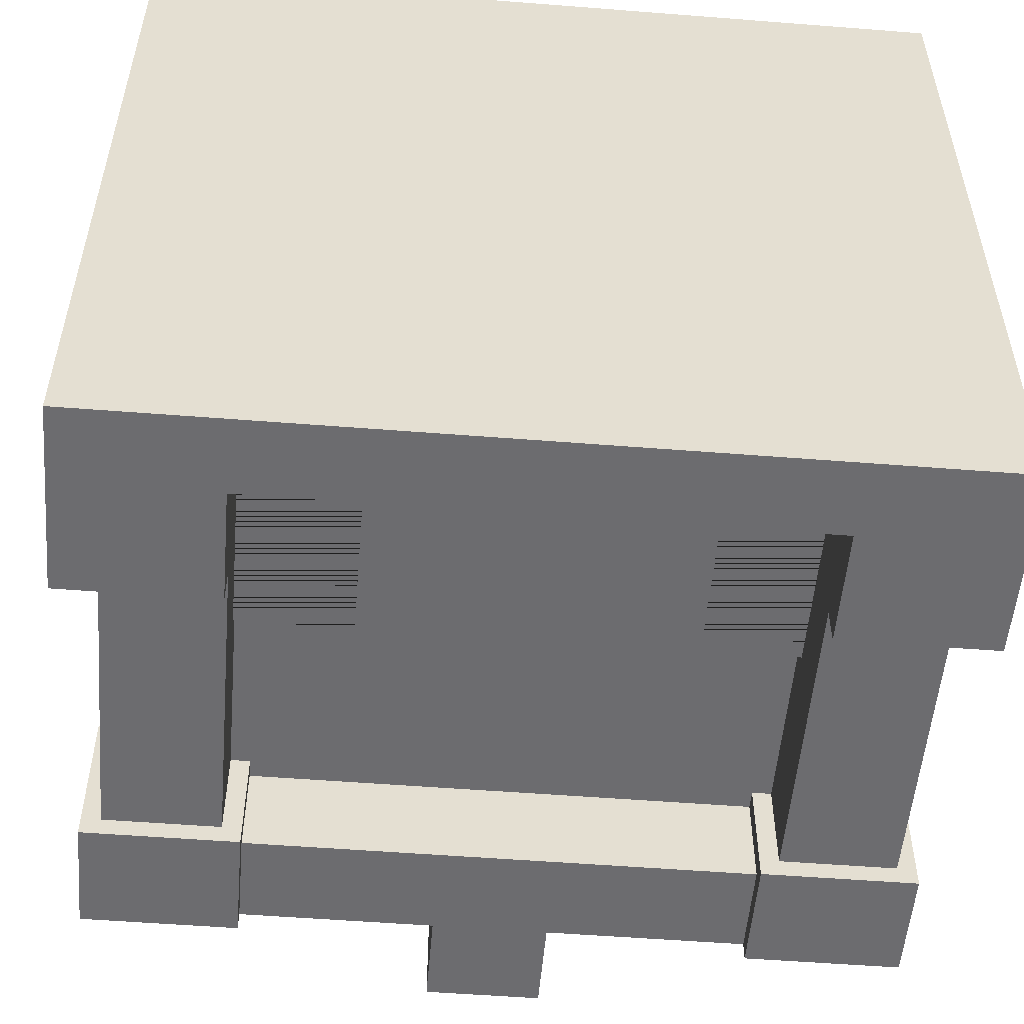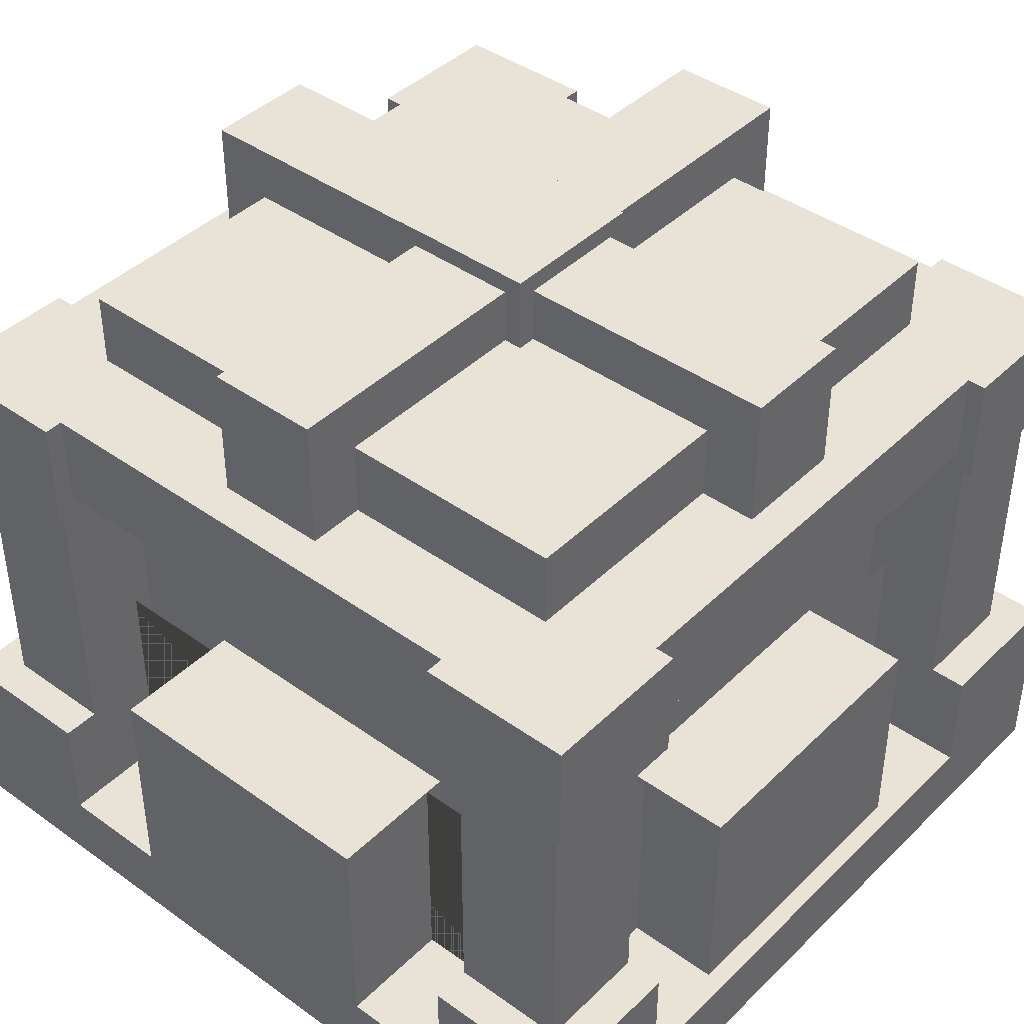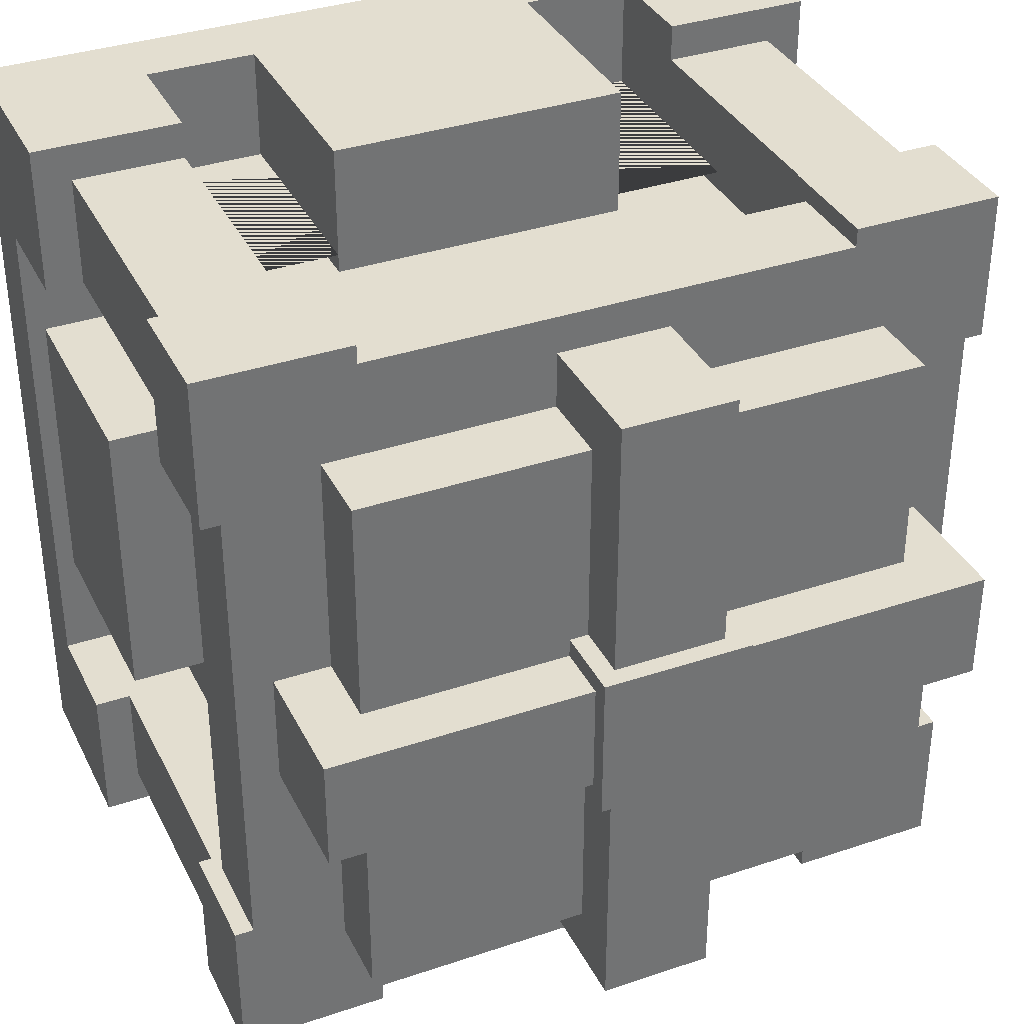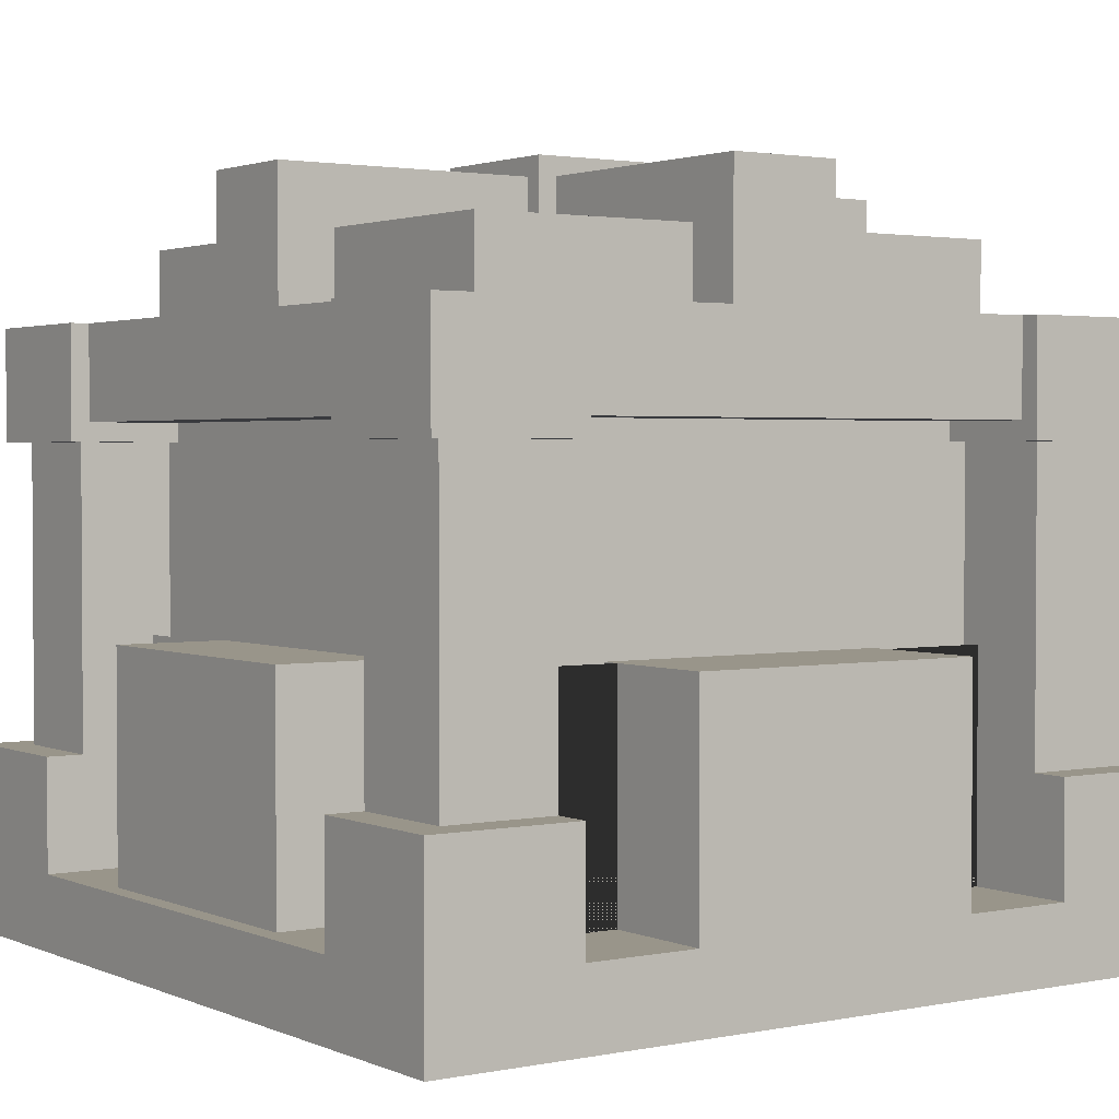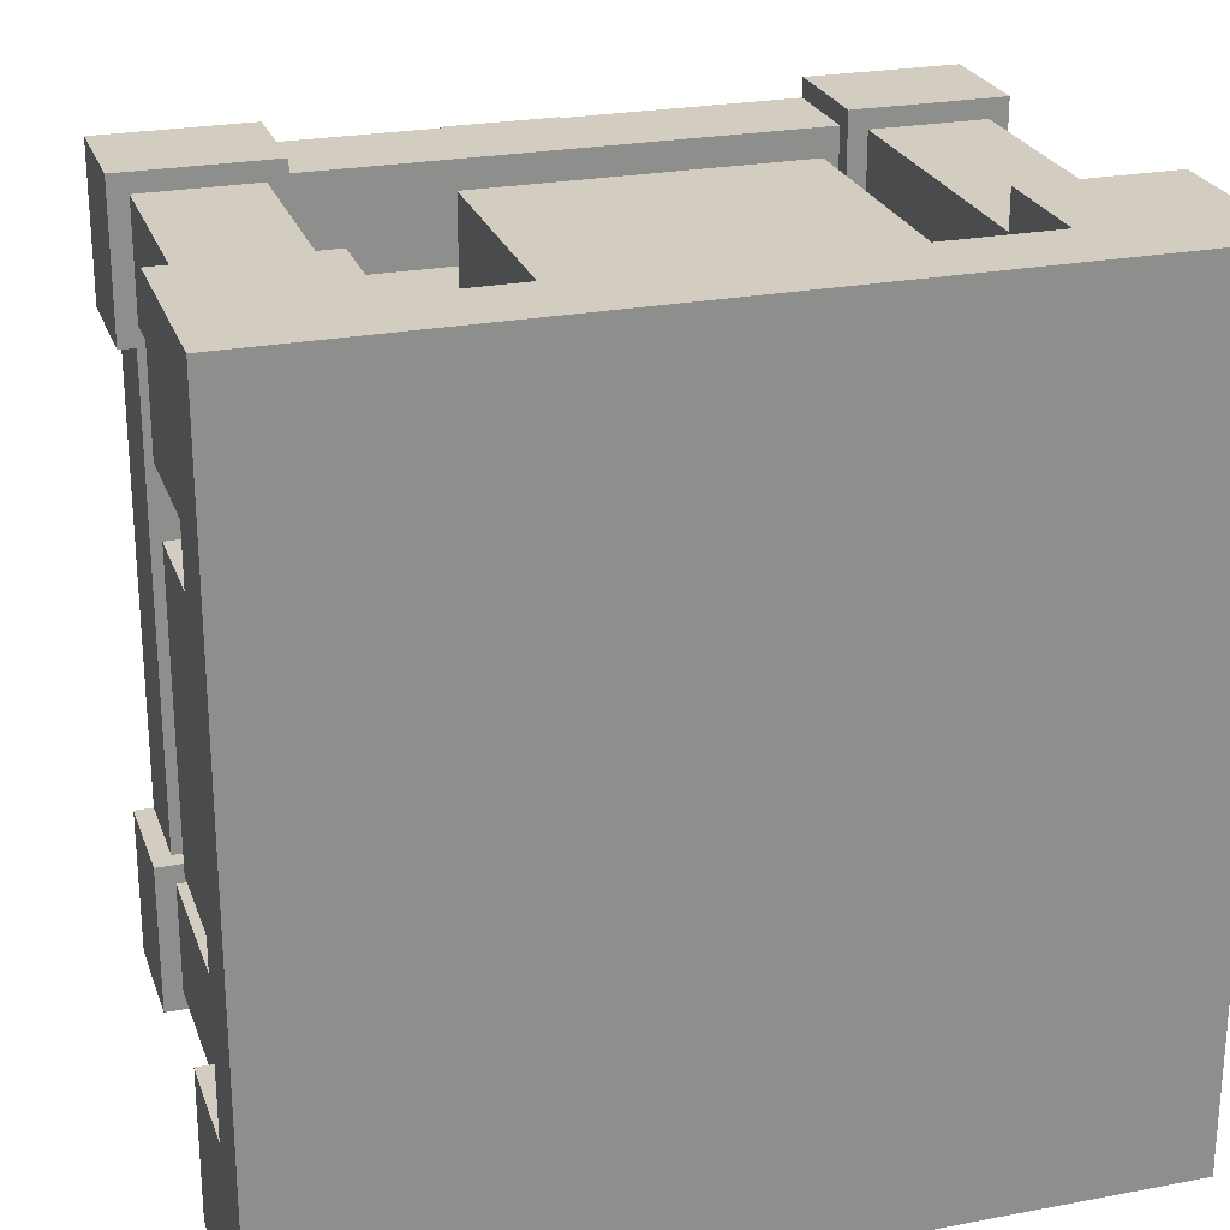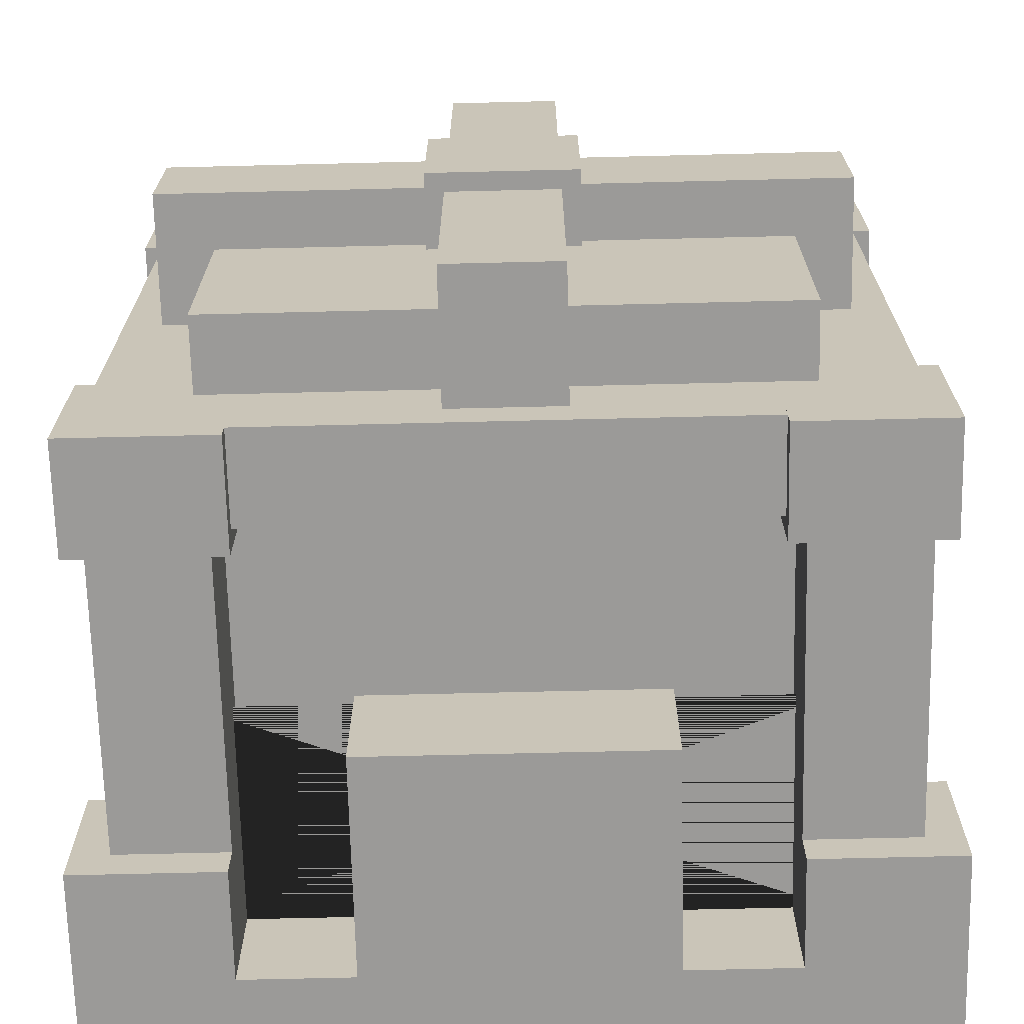
<metadata>
{"format":"obj","ext":"obj","renderer":"f3d","projection":"perspective","resolution":1024,"background":"white","views":[{"elev":-53.8,"azim":-4.8,"up":"+Z"},{"elev":41.7,"azim":40.8,"up":"+Y"},{"elev":35.8,"azim":156.1,"up":"+Z"},{"elev":2.1,"azim":145.1,"up":"+Y"},{"elev":24.8,"azim":-17.1,"up":"+Z"},{"elev":-69.4,"azim":-178.6,"up":"+Z"}]}
</metadata>
<code>
o cube
v 1.375 0.25 1.375
v 1.375 0.25 -1.375
v 1.375 0 1.375
v 1.375 0 -1.375
v -1.375 0.25 -1.375
v -1.375 0.25 1.375
v -1.375 0 -1.375
v -1.375 0 1.375
f 4 7 5 2
f 3 4 2 1
f 8 3 1 6
f 7 8 6 5
f 6 1 2 5
f 7 4 3 8
o cube
v -0.875 0.625 -0.875
v -0.875 0.625 -1.375
v -0.875 0.25 -0.875
v -0.875 0.25 -1.375
v -1.375 0.625 -1.375
v -1.375 0.625 -0.875
v -1.375 0.25 -1.375
v -1.375 0.25 -0.875
f 12 15 13 10
f 11 12 10 9
f 16 11 9 14
f 15 16 14 13
f 14 9 10 13
o cube
v -0.875 0.625 1.375
v -0.875 0.625 0.875
v -0.875 0.25 1.375
v -0.875 0.25 0.875
v -1.375 0.625 0.875
v -1.375 0.625 1.375
v -1.375 0.25 0.875
v -1.375 0.25 1.375
f 20 23 21 18
f 19 20 18 17
f 24 19 17 22
f 23 24 22 21
f 22 17 18 21
o cube
v 1.375 0.625 -0.875
v 1.375 0.625 -1.375
v 1.375 0.25 -0.875
v 1.375 0.25 -1.375
v 0.875 0.625 -1.375
v 0.875 0.625 -0.875
v 0.875 0.25 -1.375
v 0.875 0.25 -0.875
f 28 31 29 26
f 27 28 26 25
f 32 27 25 30
f 31 32 30 29
f 30 25 26 29
o cube
v 1.375 0.625 1.375
v 1.375 0.625 0.875
v 1.375 0.25 1.375
v 1.375 0.25 0.875
v 0.875 0.625 0.875
v 0.875 0.625 1.375
v 0.875 0.25 0.875
v 0.875 0.25 1.375
f 36 39 37 34
f 35 36 34 33
f 40 35 33 38
f 39 40 38 37
f 38 33 34 37
o cube
v -0.875 1.625 1.25
v -0.875 1.625 0.875
v -0.875 0.625 1.25
v -0.875 0.625 0.875
v -1.25 1.625 0.875
v -1.25 1.625 1.25
v -1.25 0.625 0.875
v -1.25 0.625 1.25
f 44 47 45 42
f 43 44 42 41
f 48 43 41 46
f 47 48 46 45
o cube
v 1.25 1.625 1.25
v 1.25 1.625 0.875
v 1.25 0.625 1.25
v 1.25 0.625 0.875
v 0.875 1.625 0.875
v 0.875 1.625 1.25
v 0.875 0.625 0.875
v 0.875 0.625 1.25
f 52 55 53 50
f 51 52 50 49
f 56 51 49 54
f 55 56 54 53
o cube
v -0.875 1.625 -0.875
v -0.875 1.625 -1.25
v -0.875 0.625 -0.875
v -0.875 0.625 -1.25
v -1.25 1.625 -1.25
v -1.25 1.625 -0.875
v -1.25 0.625 -1.25
v -1.25 0.625 -0.875
f 60 63 61 58
f 59 60 58 57
f 64 59 57 62
f 63 64 62 61
o cube
v 1.25 1.625 -0.875
v 1.25 1.625 -1.25
v 1.25 0.625 -0.875
v 1.25 0.625 -1.25
v 0.875 1.625 -1.25
v 0.875 1.625 -0.875
v 0.875 0.625 -1.25
v 0.875 0.625 -0.875
f 68 71 69 66
f 67 68 66 65
f 72 67 65 70
f 71 72 70 69
o cube
v 0.5 1 1.375
v 0.5 1 0.875
v 0.5 0.25 1.375
v 0.5 0.25 0.875
v -0.5 1 0.875
v -0.5 1 1.375
v -0.5 0.25 0.875
v -0.5 0.25 1.375
f 76 79 77 74
f 75 76 74 73
f 80 75 73 78
f 79 80 78 77
f 78 73 74 77
o outer
v 1 1 1
v 1 1 -1
v 1 0.25 1
v 1 0.25 -1
v -1 1 -1
v -1 1 1
v -1 0.25 -1
v -1 0.25 1
f 84 87 85 82
f 83 84 82 81
f 88 83 81 86
f 87 88 86 85
o inner
v -1 1 1
v -1 1 -1
v -1 0.25 1
v -1 0.25 -1
v 1 1 -1
v 1 1 1
v 1 0.25 -1
v 1 0.25 1
f 92 95 93 90
f 91 92 90 89
f 96 91 89 94
f 95 96 94 93
o cube
v 1.312 2 1.312
v 1.312 2 0.8125
v 1.312 1.625 1.312
v 1.312 1.625 0.8125
v 0.8125 2 0.8125
v 0.8125 2 1.312
v 0.8125 1.625 0.8125
v 0.8125 1.625 1.312
f 100 103 101 98
f 99 100 98 97
f 104 99 97 102
f 103 104 102 101
f 102 97 98 101
f 103 100 99 104
o cube
v -0.25 2.438 0.1875
v -0.25 2.438 -0.1875
v -0.25 2 0.1875
v -0.25 2 -0.1875
v -1.125 2.438 -0.1875
v -1.125 2.438 0.1875
v -1.125 2 -0.1875
v -1.125 2 0.1875
f 108 111 109 106
f 107 108 106 105
f 112 107 105 110
f 111 112 110 109
f 110 105 106 109
o cube
v -0.8125 2 -0.8125
v -0.8125 2 -1.312
v -0.8125 1.625 -0.8125
v -0.8125 1.625 -1.312
v -1.312 2 -1.312
v -1.312 2 -0.8125
v -1.312 1.625 -1.312
v -1.312 1.625 -0.8125
f 116 119 117 114
f 115 116 114 113
f 120 115 113 118
f 119 120 118 117
f 118 113 114 117
f 119 116 115 120
o cube
v 1.312 2 -0.8125
v 1.312 2 -1.312
v 1.312 1.625 -0.8125
v 1.312 1.625 -1.312
v 0.8125 2 -1.312
v 0.8125 2 -0.8125
v 0.8125 1.625 -1.312
v 0.8125 1.625 -0.8125
f 124 127 125 122
f 123 124 122 121
f 128 123 121 126
f 127 128 126 125
f 126 121 122 125
f 127 124 123 128
o cube
v 0.1875 1.5 0.1875
v 0.1875 1.5 -0.1875
v 0.1875 0.25 0.1875
v 0.1875 0.25 -0.1875
v -0.1875 1.5 -0.1875
v -0.1875 1.5 0.1875
v -0.1875 0.25 -0.1875
v -0.1875 0.25 0.1875
f 132 135 133 130
f 131 132 130 129
f 136 131 129 134
f 135 136 134 133
f 134 129 130 133
f 135 132 131 136
o cube
v 0.3125 2.125 0.3125
v 0.3125 2.125 -0.3125
v 0.3125 1.5 0.3125
v 0.3125 1.5 -0.3125
v -0.3125 2.125 -0.3125
v -0.3125 2.125 0.3125
v -0.3125 1.5 -0.3125
v -0.3125 1.5 0.3125
f 140 143 141 138
f 139 140 138 137
f 144 139 137 142
f 143 144 142 141
f 142 137 138 141
f 143 140 139 144
o cube
v 0.829 1.5 -0.8504
v 0.829 1.5 -0.8504
v 0.829 0.25 -0.8504
v 0.829 0.25 -0.8504
v 0.1661 1.5 -0.1875
v 0.1661 1.5 -0.1875
v 0.1661 0.25 -0.1875
v 0.1661 0.25 -0.1875
f 148 151 149 146
f 152 147 145 150
o cube
v -0.1822 1.5 0.1828
v -0.1822 1.5 0.1828
v -0.1822 0.25 0.1828
v -0.1822 0.25 0.1828
v -1.048 1.5 0.5415
v -1.048 1.5 0.5415
v -1.048 0.25 0.5415
v -1.048 0.25 0.5415
f 156 159 157 154
f 160 155 153 158
o cube
v 0.9375 2.25 0.9375
v 0.9375 2.25 -0.9375
v 0.9375 0.25 0.9375
v 0.9375 0.25 -0.9375
v -0.9375 2.25 -0.9375
v -0.9375 2.25 0.9375
v -0.9375 0.25 -0.9375
v -0.9375 0.25 0.9375
f 164 167 165 162
f 163 164 162 161
f 168 163 161 166
f 167 168 166 165
f 166 161 162 165
o cube
v 0.25 2.5 0.25
v 0.25 2.5 -0.25
v 0.25 2.125 0.25
v 0.25 2.125 -0.25
v -0.25 2.5 -0.25
v -0.25 2.5 0.25
v -0.25 2.125 -0.25
v -0.25 2.125 0.25
f 172 175 173 170
f 171 172 170 169
f 176 171 169 174
f 175 176 174 173
f 174 169 170 173
f 175 172 171 176
o cube
v 0.8125 2 -0.9375
v 0.8125 2 -1.25
v 0.8125 1.688 -0.9375
v 0.8125 1.688 -1.25
v -0.8125 2 -1.25
v -0.8125 2 -0.9375
v -0.8125 1.688 -1.25
v -0.8125 1.688 -0.9375
f 180 183 181 178
f 184 179 177 182
f 182 177 178 181
f 183 180 179 184
o cube
v 0.8125 2 1.25
v 0.8125 2 0.9375
v 0.8125 1.688 1.25
v 0.8125 1.688 0.9375
v -0.8125 2 0.9375
v -0.8125 2 1.25
v -0.8125 1.688 0.9375
v -0.8125 1.688 1.25
f 188 191 189 186
f 192 187 185 190
f 190 185 186 189
f 191 188 187 192
o cube
v -0.9375 2 0.8125
v -0.9375 2 -0.8125
v -0.9375 1.688 0.8125
v -0.9375 1.688 -0.8125
v -1.25 2 -0.8125
v -1.25 2 0.8125
v -1.25 1.688 -0.8125
v -1.25 1.688 0.8125
f 195 196 194 193
f 199 200 198 197
f 198 193 194 197
f 199 196 195 200
o cube
v 1.25 2 0.8125
v 1.25 2 -0.8125
v 1.25 1.688 0.8125
v 1.25 1.688 -0.8125
v 0.9375 2 -0.8125
v 0.9375 2 0.8125
v 0.9375 1.688 -0.8125
v 0.9375 1.688 0.8125
f 203 204 202 201
f 207 208 206 205
f 206 201 202 205
f 207 204 203 208
o cube
v -0.8125 2 1.312
v -0.8125 2 0.8125
v -0.8125 1.625 1.312
v -0.8125 1.625 0.8125
v -1.312 2 0.8125
v -1.312 2 1.312
v -1.312 1.625 0.8125
v -1.312 1.625 1.312
f 212 215 213 210
f 211 212 210 209
f 216 211 209 214
f 215 216 214 213
f 214 209 210 213
f 215 212 211 216
o cube
v 1.125 2.438 0.1875
v 1.125 2.438 -0.1875
v 1.125 2 0.1875
v 1.125 2 -0.1875
v 0.25 2.438 -0.1875
v 0.25 2.438 0.1875
v 0.25 2 -0.1875
v 0.25 2 0.1875
f 220 223 221 218
f 219 220 218 217
f 224 219 217 222
f 222 217 218 221
o cube
v 0.1875 2.438 -0.25
v 0.1875 2.438 -1.125
v 0.1875 2 -0.25
v 0.1875 2 -1.125
v -0.1875 2.438 -1.125
v -0.1875 2.438 -0.25
v -0.1875 2 -1.125
v -0.1875 2 -0.25
f 228 231 229 226
f 227 228 226 225
f 231 232 230 229
f 230 225 226 229
o cube
v 0.1875 2.438 1.125
v 0.1875 2.438 0.25
v 0.1875 2 1.125
v 0.1875 2 0.25
v -0.1875 2.438 0.25
v -0.1875 2.438 1.125
v -0.1875 2 0.25
v -0.1875 2 1.125
f 235 236 234 233
f 240 235 233 238
f 239 240 238 237
f 238 233 234 237
o cube
v -0.9375 2.25 0.1875
v -0.9375 2.25 -0.1875
v -0.9375 2 0.1875
v -0.9375 2 -0.1875
v -0.25 2.25 -0.1875
v -0.25 2.25 0.1875
v -0.25 2 -0.1875
v -0.25 2 0.1875
f 243 244 242 241
f 246 241 242 245
o cube
v 0.1875 2.25 -0.9375
v 0.1875 2.25 -0.25
v 0.1875 2 -0.9375
v 0.1875 2 -0.25
v -0.1875 2.25 -0.25
v -0.1875 2.25 -0.9375
v -0.1875 2 -0.25
v -0.1875 2 -0.9375
f 256 251 249 254
f 254 249 250 253
o cube
v 0.1875 2.25 0.25
v 0.1875 2.25 0.9375
v 0.1875 2 0.25
v 0.1875 2 0.9375
v -0.1875 2.25 0.9375
v -0.1875 2.25 0.25
v -0.1875 2 0.9375
v -0.1875 2 0.25
f 260 263 261 258
f 262 257 258 261
o cube
v 0.25 2.25 0.1875
v 0.25 2.25 -0.1875
v 0.25 2 0.1875
v 0.25 2 -0.1875
v 0.9375 2.25 -0.1875
v 0.9375 2.25 0.1875
v 0.9375 2 -0.1875
v 0.9375 2 0.1875
f 271 272 270 269
f 270 265 266 269
o cube
v -0.8125 1 0.5
v -0.8125 1 -0.5
v -0.8125 0.25 0.5
v -0.8125 0.25 -0.5
v -1.312 1 -0.5
v -1.312 1 0.5
v -1.312 0.25 -0.5
v -1.312 0.25 0.5
f 276 279 277 274
f 275 276 274 273
f 280 275 273 278
f 279 280 278 277
f 278 273 274 277
o cube
v 0.5 1 -0.875
v 0.5 1 -1.375
v 0.5 0.25 -0.875
v 0.5 0.25 -1.375
v -0.5 1 -1.375
v -0.5 1 -0.875
v -0.5 0.25 -1.375
v -0.5 0.25 -0.875
f 284 287 285 282
f 283 284 282 281
f 288 283 281 286
f 287 288 286 285
f 286 281 282 285
o cube
v 1.312 1 0.5
v 1.312 1 -0.5
v 1.312 0.25 0.5
v 1.312 0.25 -0.5
v 0.8125 1 -0.5
v 0.8125 1 0.5
v 0.8125 0.25 -0.5
v 0.8125 0.25 0.5
f 292 295 293 290
f 291 292 290 289
f 296 291 289 294
f 295 296 294 293
f 294 289 290 293

</code>
